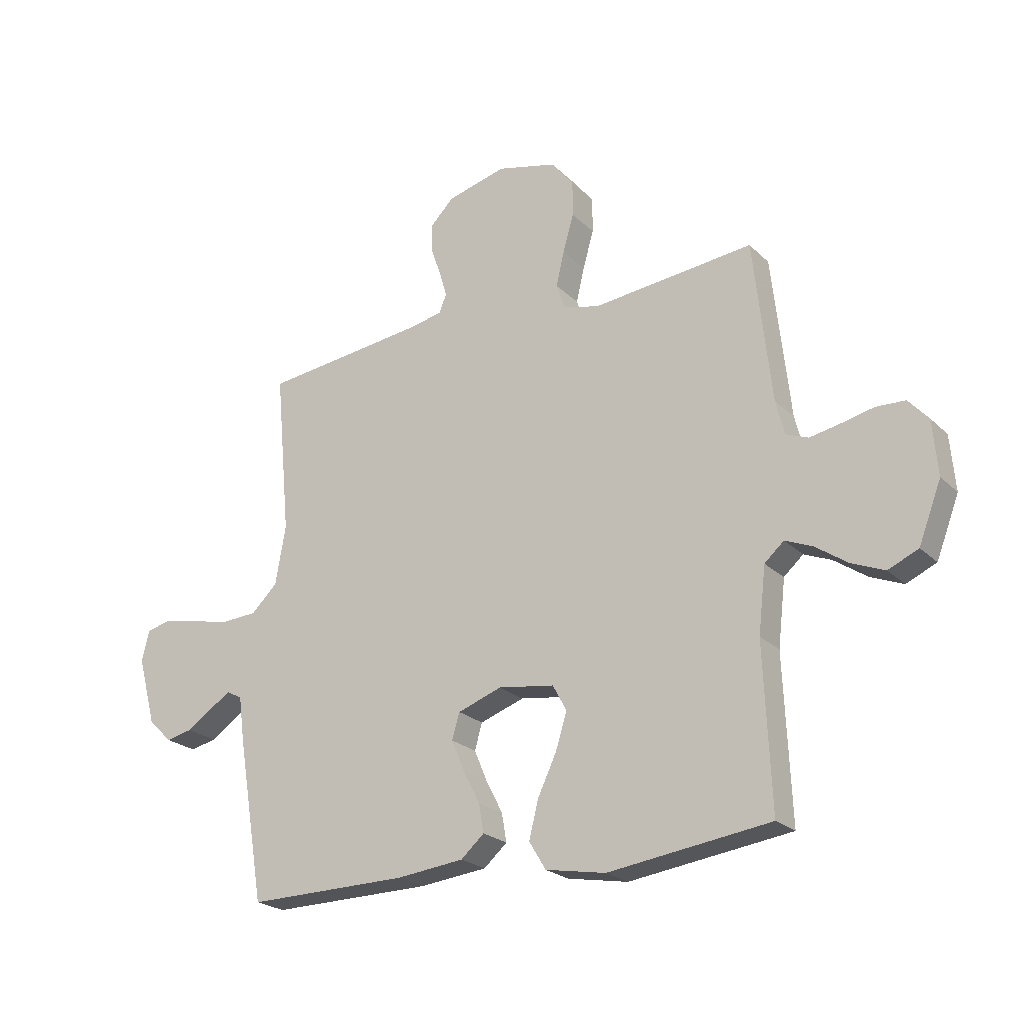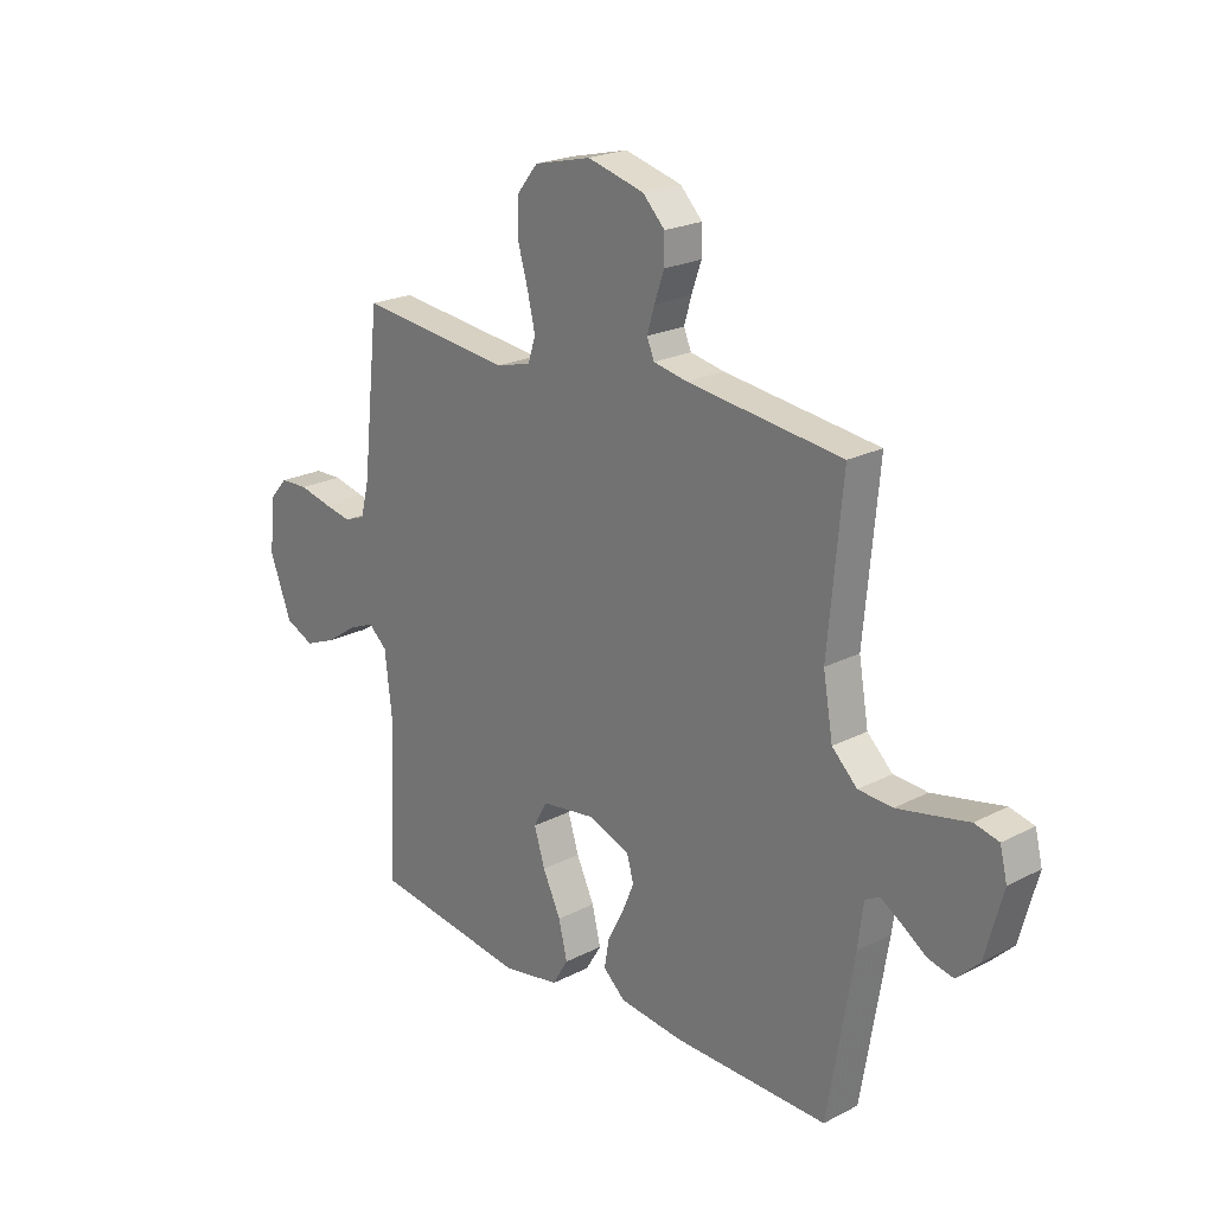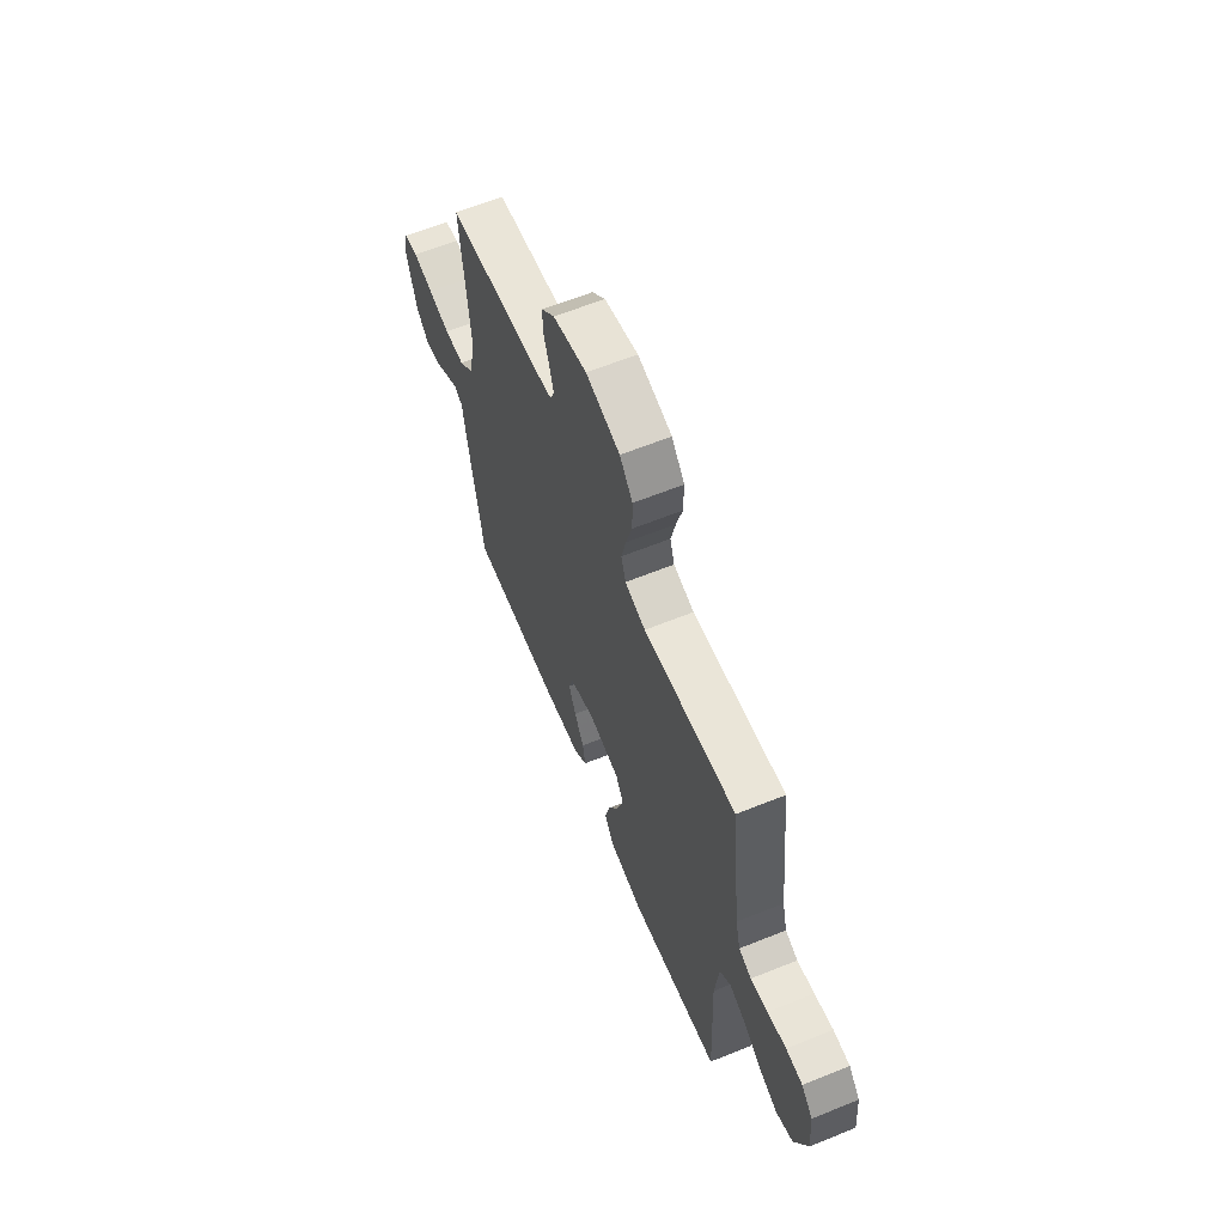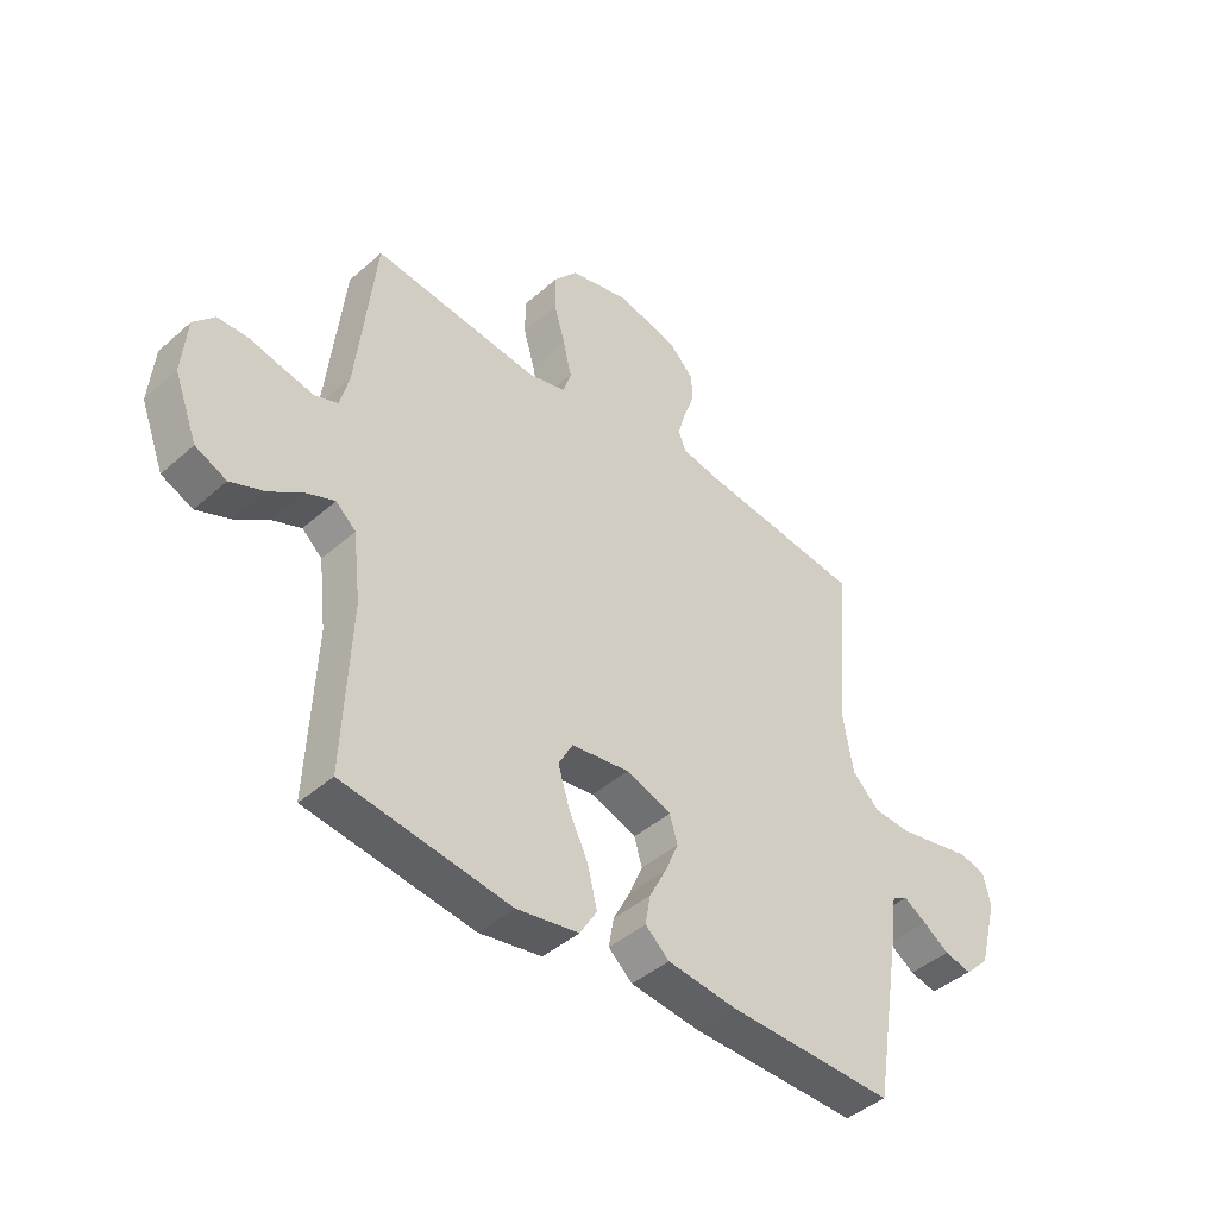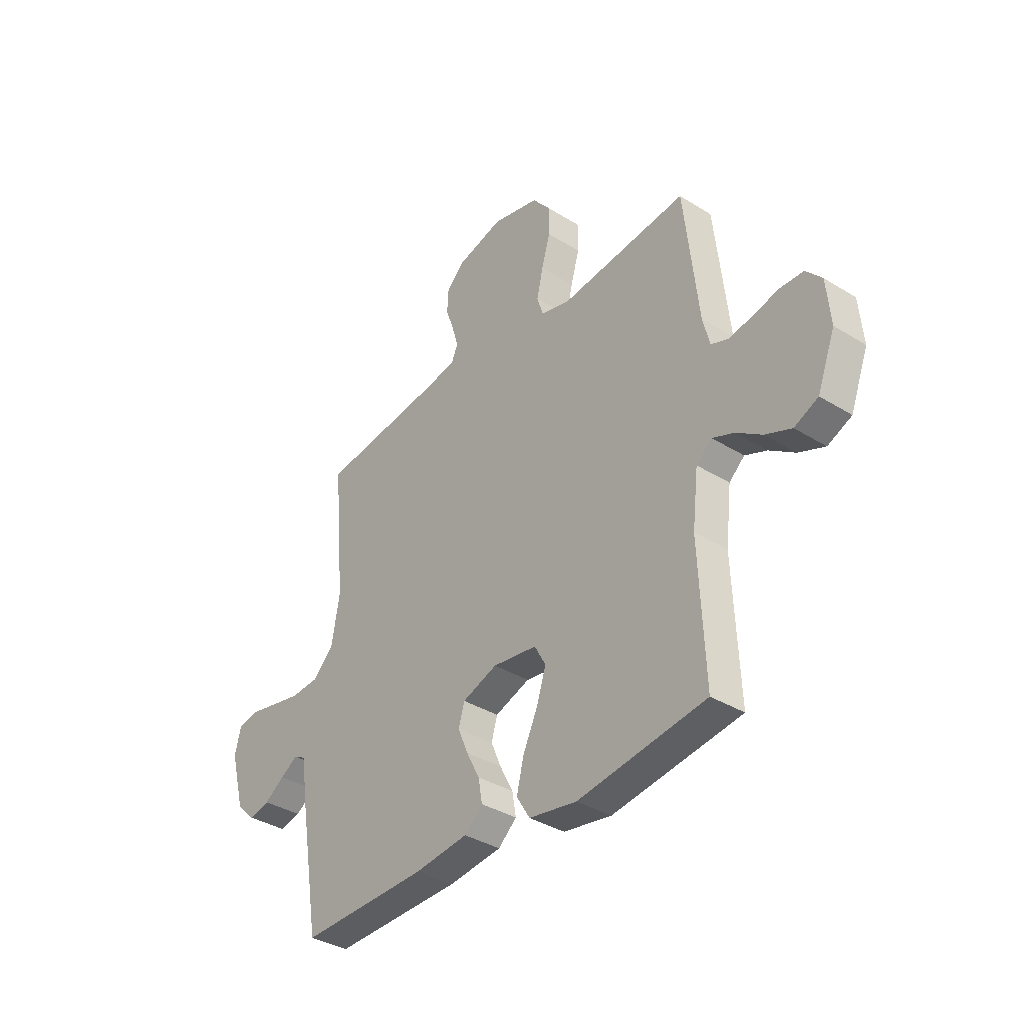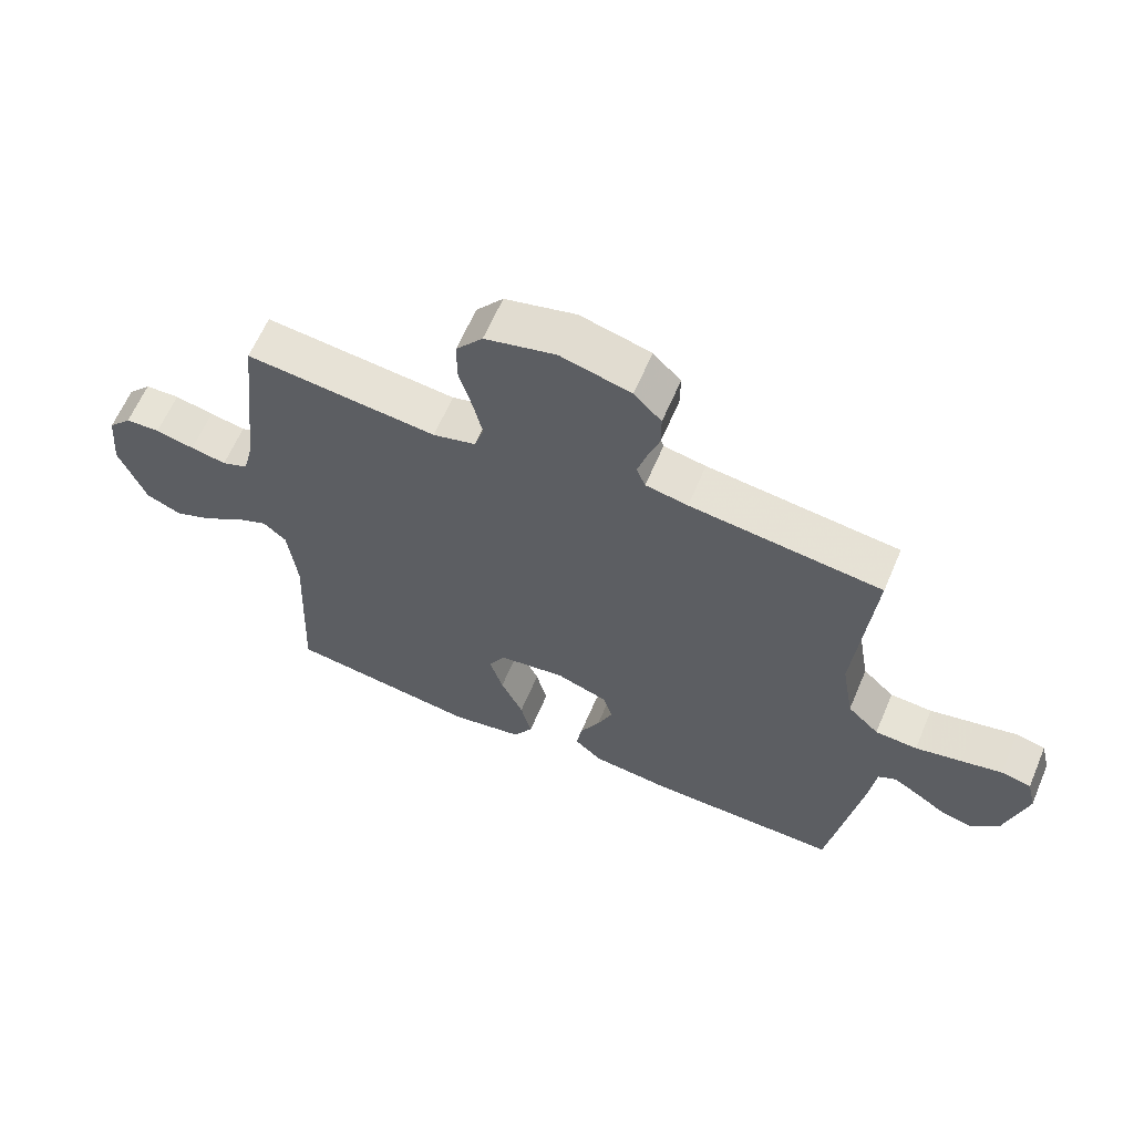
<metadata>
{"format":"obj","ext":"obj","renderer":"f3d","projection":"perspective","resolution":1024,"background":"white","views":[{"elev":-22.7,"azim":32.5,"up":"+Z"},{"elev":22.0,"azim":-132.0,"up":"+Z"},{"elev":62.8,"azim":67.8,"up":"+Z"},{"elev":-43.6,"azim":135.9,"up":"+Z"},{"elev":-36.5,"azim":51.1,"up":"+Z"},{"elev":62.4,"azim":-157.0,"up":"+Z"}]}
</metadata>
<code>
v 0.5 0.07 -0.5
v 0.2 0.07 -0.541
v 0.088 0.07 -0.521
v 0.057 0.07 -0.47
v 0.074 0.07 -0.401
v 0.109 0.07 -0.327
v 0.13 0.07 -0.26
v 0.104 0.07 -0.212
v 0 0.07 -0.197
v -0.082 0.07 -0.226
v -0.096 0.07 -0.274
v -0.072 0.07 -0.331
v -0.041 0.07 -0.391
v -0.032 0.07 -0.444
v -0.075 0.07 -0.482
v -0.2 0.07 -0.496
v -0.5 0.07 -0.5
v -0.55 0.07 -0.2
v -0.561 0.07 -0.116
v -0.589 0.07 -0.101
v -0.63 0.07 -0.126
v -0.677 0.07 -0.158
v -0.726 0.07 -0.169
v -0.77 0.07 -0.126
v -0.804 0.07 0
v -0.79 0.07 0.057
v -0.743 0.07 0.068
v -0.678 0.07 0.054
v -0.606 0.07 0.039
v -0.54 0.07 0.043
v -0.491 0.07 0.09
v -0.472 0.07 0.2
v -0.5 0.07 0.5
v -0.2 0.07 0.536
v -0.134 0.07 0.549
v -0.12 0.07 0.583
v -0.134 0.07 0.631
v -0.153 0.07 0.685
v -0.153 0.07 0.738
v -0.11 0.07 0.782
v 0 0.07 0.811
v 0.111 0.07 0.784
v 0.153 0.07 0.732
v 0.153 0.07 0.666
v 0.133 0.07 0.596
v 0.118 0.07 0.532
v 0.133 0.07 0.486
v 0.2 0.07 0.468
v 0.5 0.07 0.5
v 0.533 0.07 0.2
v 0.549 0.07 0.136
v 0.59 0.07 0.12
v 0.646 0.07 0.131
v 0.707 0.07 0.145
v 0.761 0.07 0.143
v 0.798 0.07 0.102
v 0.807 0.07 0
v 0.765 0.07 -0.109
v 0.709 0.07 -0.134
v 0.648 0.07 -0.109
v 0.588 0.07 -0.068
v 0.537 0.07 -0.047
v 0.501 0.07 -0.079
v 0.487 0.07 -0.2
v 0.5 0 -0.5
v 0.2 0 -0.541
v 0.088 0 -0.521
v 0.057 0 -0.47
v 0.074 0 -0.401
v 0.109 0 -0.327
v 0.13 0 -0.26
v 0.104 0 -0.212
v 0 0 -0.197
v -0.082 0 -0.226
v -0.096 0 -0.274
v -0.072 0 -0.331
v -0.041 0 -0.391
v -0.032 0 -0.444
v -0.075 0 -0.482
v -0.2 0 -0.496
v -0.5 0 -0.5
v -0.55 0 -0.2
v -0.561 0 -0.116
v -0.589 0 -0.101
v -0.63 0 -0.126
v -0.677 0 -0.158
v -0.726 0 -0.169
v -0.77 0 -0.126
v -0.804 0 0
v -0.79 0 0.057
v -0.743 0 0.068
v -0.678 0 0.054
v -0.606 0 0.039
v -0.54 0 0.043
v -0.491 0 0.09
v -0.472 0 0.2
v -0.5 0 0.5
v -0.2 0 0.536
v -0.134 0 0.549
v -0.12 0 0.583
v -0.134 0 0.631
v -0.153 0 0.685
v -0.153 0 0.738
v -0.11 0 0.782
v 0 0 0.811
v 0.111 0 0.784
v 0.153 0 0.732
v 0.153 0 0.666
v 0.133 0 0.596
v 0.118 0 0.532
v 0.133 0 0.486
v 0.2 0 0.468
v 0.5 0 0.5
v 0.533 0 0.2
v 0.549 0 0.136
v 0.59 0 0.12
v 0.646 0 0.131
v 0.707 0 0.145
v 0.761 0 0.143
v 0.798 0 0.102
v 0.807 0 0
v 0.765 0 -0.109
v 0.709 0 -0.134
v 0.648 0 -0.109
v 0.588 0 -0.068
v 0.537 0 -0.047
v 0.501 0 -0.079
v 0.487 0 -0.2
f 58 59 60 61
f 58 61 62
f 57 58 62
f 56 57 62
f 53 54 55 56
f 52 53 56 62
f 51 52 62 63
f 48 49 50
f 47 48 50 51
f 42 43 44 45
f 42 45 46
f 41 42 46
f 40 41 46 47
f 37 38 39 40
f 36 37 40 47
f 32 33 34
f 31 32 34 35
f 25 26 27 28
f 25 28 29
f 24 25 29 30
f 21 22 23 24
f 20 21 24 30
f 16 17 18 19
f 14 15 16 19
f 12 13 14 19
f 11 12 19 20
f 10 11 20 30
f 3 4 5 6
f 3 6 7
f 64 1 2 3
f 63 64 3 7
f 35 36 47 51
f 31 35 51 63
f 9 10 30 31
f 8 9 31 63
f 7 8 63
f 125 124 123 122
f 126 125 122
f 126 122 121
f 126 121 120
f 120 119 118 117
f 126 120 117 116
f 127 126 116 115
f 114 113 112
f 115 114 112 111
f 109 108 107 106
f 110 109 106
f 110 106 105
f 111 110 105 104
f 104 103 102 101
f 111 104 101 100
f 98 97 96
f 99 98 96 95
f 92 91 90 89
f 93 92 89
f 94 93 89 88
f 88 87 86 85
f 94 88 85 84
f 83 82 81 80
f 83 80 79 78
f 83 78 77 76
f 84 83 76 75
f 94 84 75 74
f 70 69 68 67
f 71 70 67
f 67 66 65 128
f 71 67 128 127
f 115 111 100 99
f 127 115 99 95
f 95 94 74 73
f 127 95 73 72
f 127 72 71
f 1 65 66 2
f 2 66 67 3
f 3 67 68 4
f 4 68 69 5
f 5 69 70 6
f 6 70 71 7
f 7 71 72 8
f 8 72 73 9
f 9 73 74 10
f 10 74 75 11
f 11 75 76 12
f 12 76 77 13
f 13 77 78 14
f 14 78 79 15
f 15 79 80 16
f 16 80 81 17
f 17 81 82 18
f 18 82 83 19
f 19 83 84 20
f 20 84 85 21
f 21 85 86 22
f 22 86 87 23
f 23 87 88 24
f 24 88 89 25
f 25 89 90 26
f 26 90 91 27
f 27 91 92 28
f 28 92 93 29
f 29 93 94 30
f 30 94 95 31
f 31 95 96 32
f 32 96 97 33
f 33 97 98 34
f 34 98 99 35
f 35 99 100 36
f 36 100 101 37
f 37 101 102 38
f 38 102 103 39
f 39 103 104 40
f 40 104 105 41
f 41 105 106 42
f 42 106 107 43
f 43 107 108 44
f 44 108 109 45
f 45 109 110 46
f 46 110 111 47
f 47 111 112 48
f 48 112 113 49
f 49 113 114 50
f 50 114 115 51
f 51 115 116 52
f 52 116 117 53
f 53 117 118 54
f 54 118 119 55
f 55 119 120 56
f 56 120 121 57
f 57 121 122 58
f 58 122 123 59
f 59 123 124 60
f 60 124 125 61
f 61 125 126 62
f 62 126 127 63
f 63 127 128 64
f 64 128 65 1

</code>
